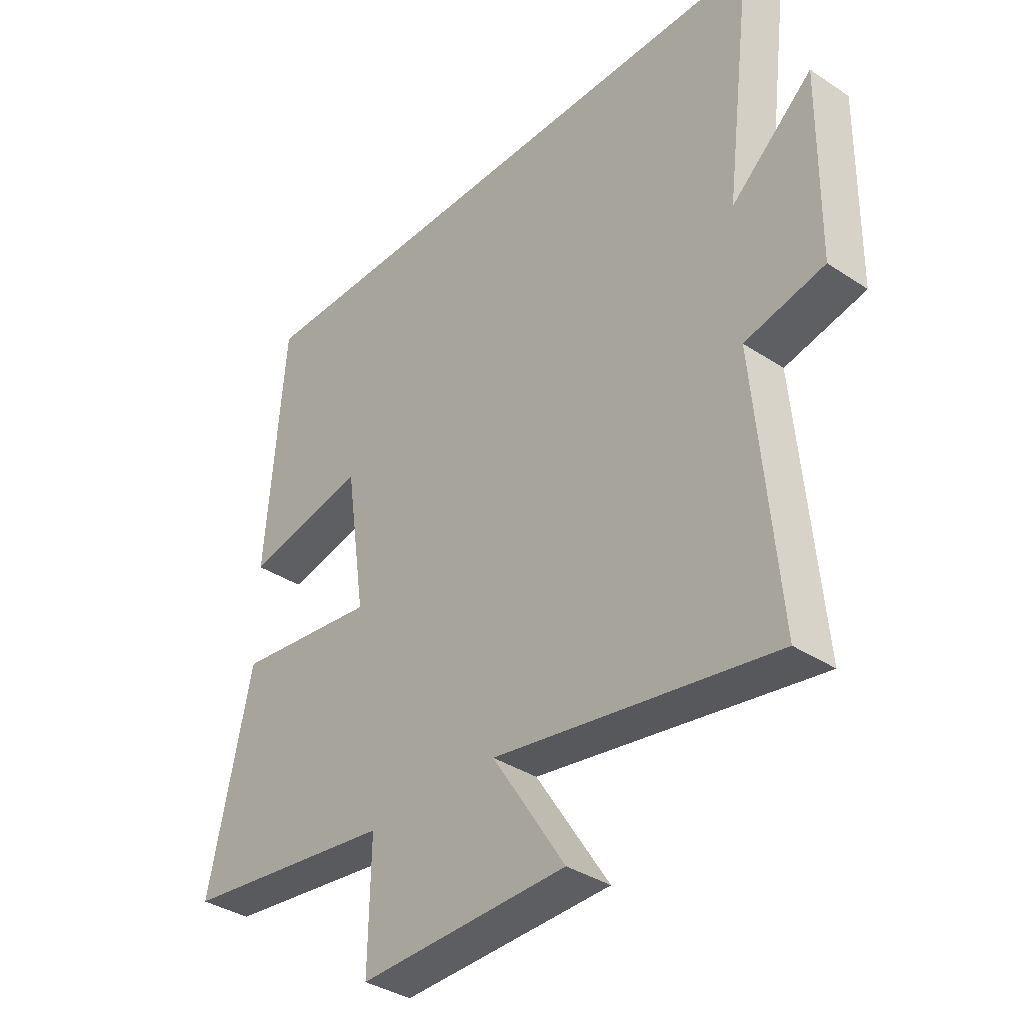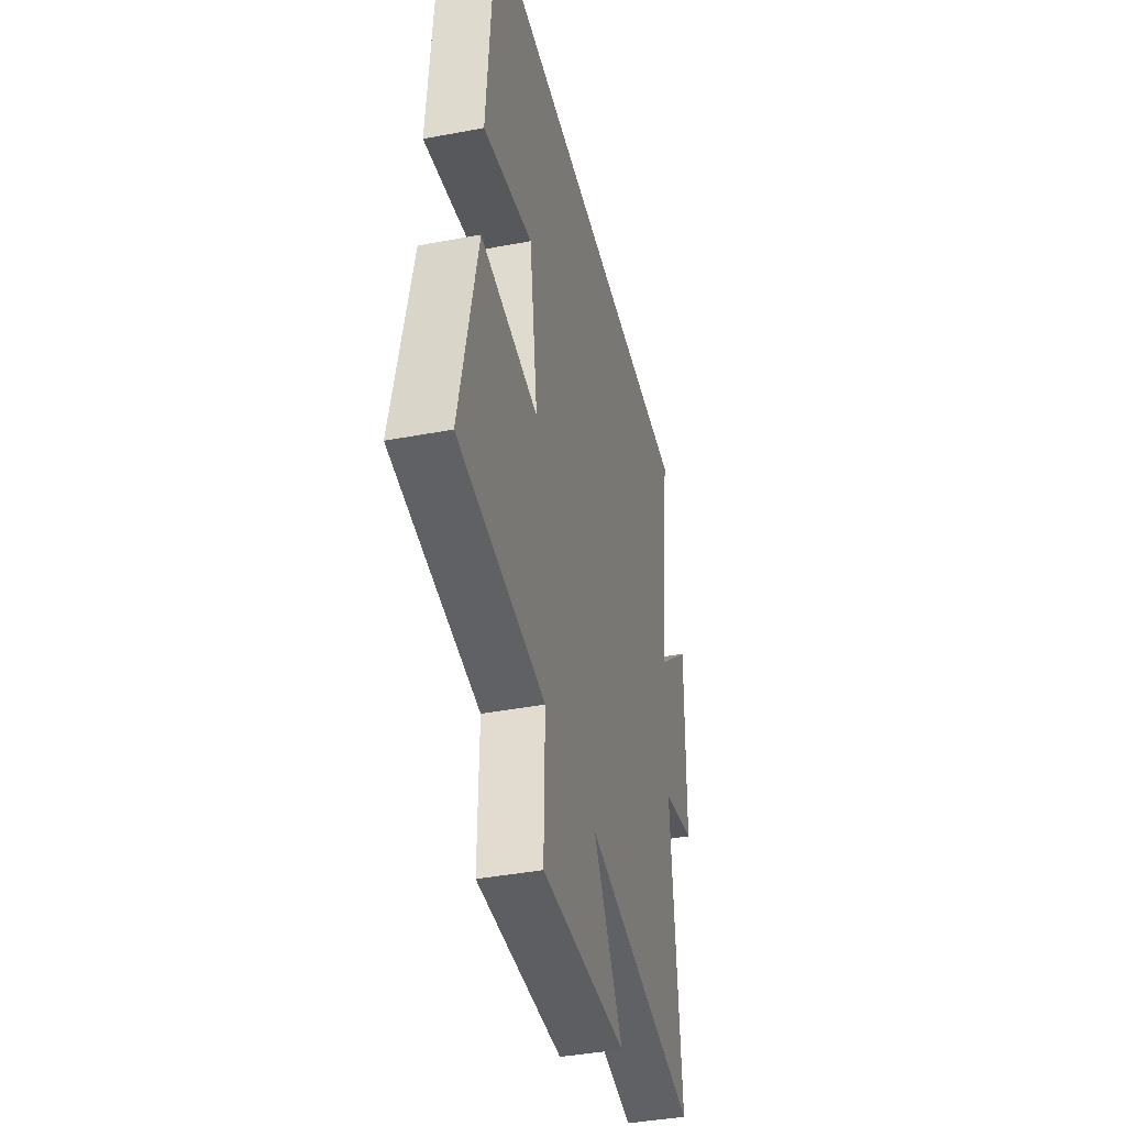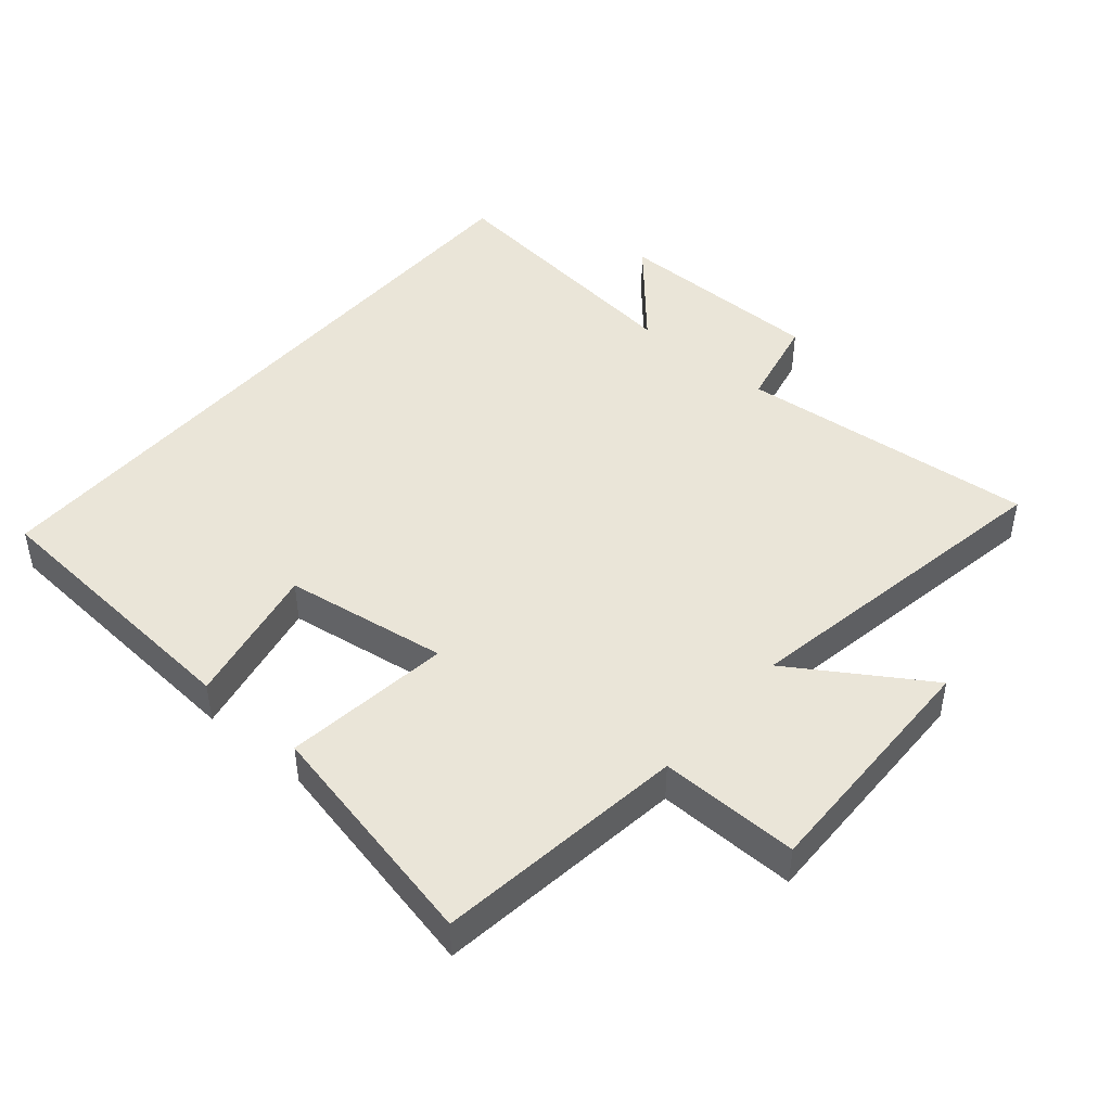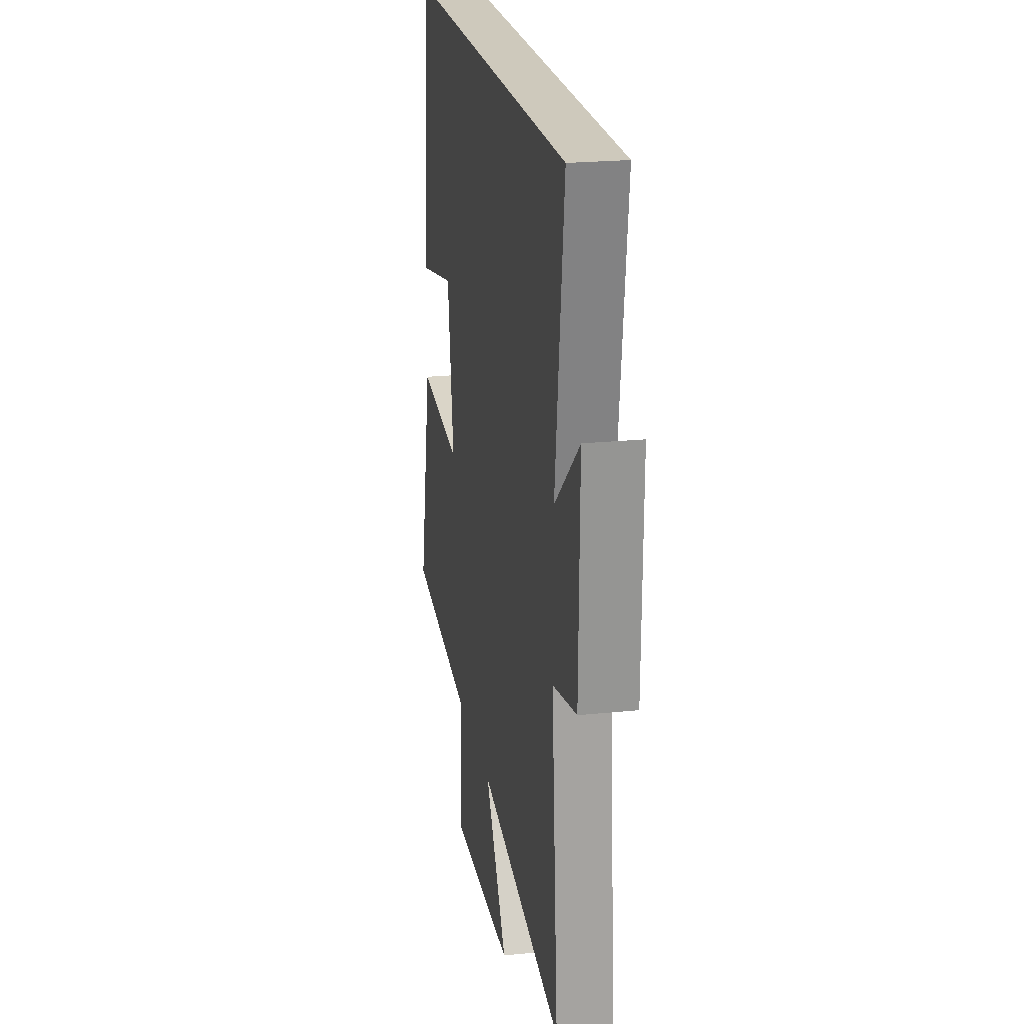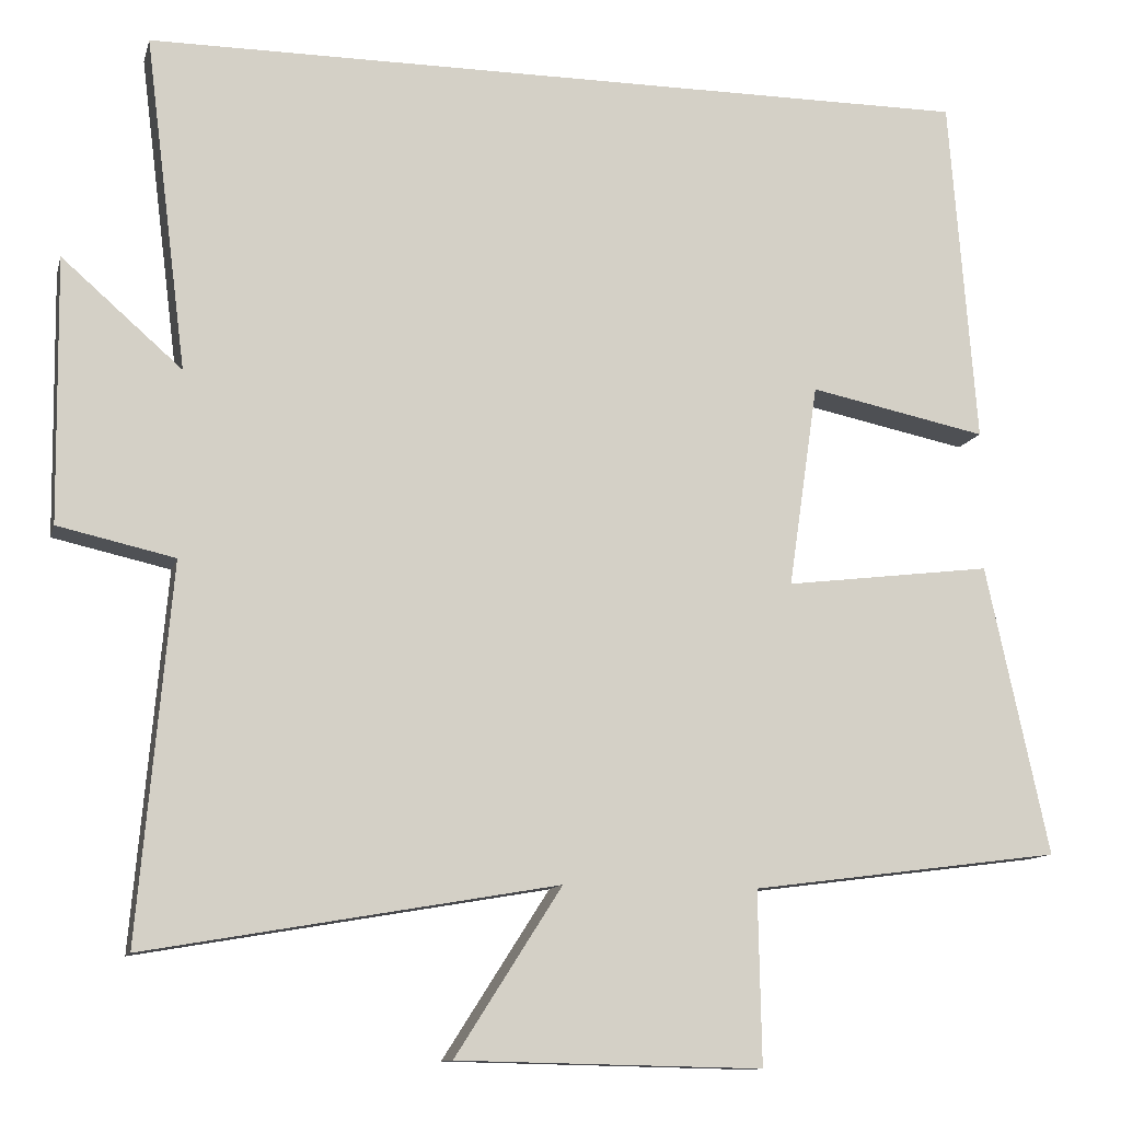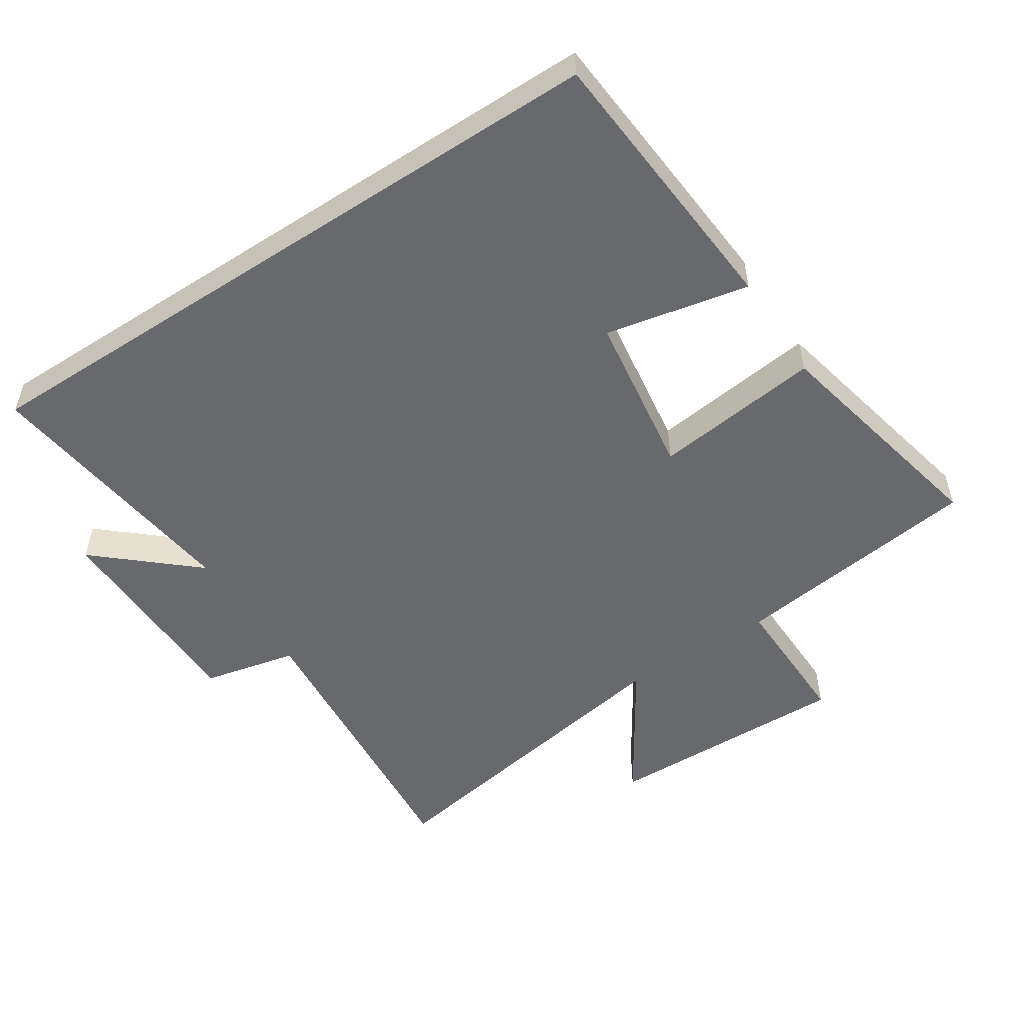
<metadata>
{"format":"obj","ext":"obj","renderer":"f3d","projection":"perspective","resolution":1024,"background":"white","views":[{"elev":-36.5,"azim":-130.7,"up":"+Z"},{"elev":-40.4,"azim":103.1,"up":"+Z"},{"elev":45.2,"azim":130.4,"up":"+Y"},{"elev":22.3,"azim":-100.1,"up":"+Z"},{"elev":-11.4,"azim":-13.7,"up":"+Z"},{"elev":-52.8,"azim":33.2,"up":"+Y"}]}
</metadata>
<code>
v 0.467 0.07 0.5
v 0.5 0.07 0.075
v 0.283 0.07 0.12
v 0.247 0.07 -0.128
v 0.5 0.07 -0.097
v 0.577 0.07 -0.451
v 0.198 0.07 -0.5
v 0.202 0.07 -0.711
v -0.17 0.07 -0.703
v -0.04 0.07 -0.5
v -0.54 0.07 -0.586
v -0.5 0.07 -0.132
v -0.642 0.07 -0.1
v -0.646 0.07 0.222
v -0.5 0.07 0.094
v -0.551 0.07 0.5
v 0.467 0 0.5
v 0.5 0 0.075
v 0.283 0 0.12
v 0.247 0 -0.128
v 0.5 0 -0.097
v 0.577 0 -0.451
v 0.198 0 -0.5
v 0.202 0 -0.711
v -0.17 0 -0.703
v -0.04 0 -0.5
v -0.54 0 -0.586
v -0.5 0 -0.132
v -0.642 0 -0.1
v -0.646 0 0.222
v -0.5 0 0.094
v -0.551 0 0.5
f 15 16 1
f 12 13 14 15
f 12 15 1
f 10 11 12 1
f 7 8 9 10
f 4 5 6 7
f 4 7 10
f 3 4 10
f 1 2 3
f 1 3 10
f 17 32 31
f 31 30 29 28
f 17 31 28
f 17 28 27 26
f 26 25 24 23
f 23 22 21 20
f 26 23 20
f 26 20 19
f 19 18 17
f 26 19 17
f 1 17 18 2
f 2 18 19 3
f 3 19 20 4
f 4 20 21 5
f 5 21 22 6
f 6 22 23 7
f 7 23 24 8
f 8 24 25 9
f 9 25 26 10
f 10 26 27 11
f 11 27 28 12
f 12 28 29 13
f 13 29 30 14
f 14 30 31 15
f 15 31 32 16
f 16 32 17 1

</code>
